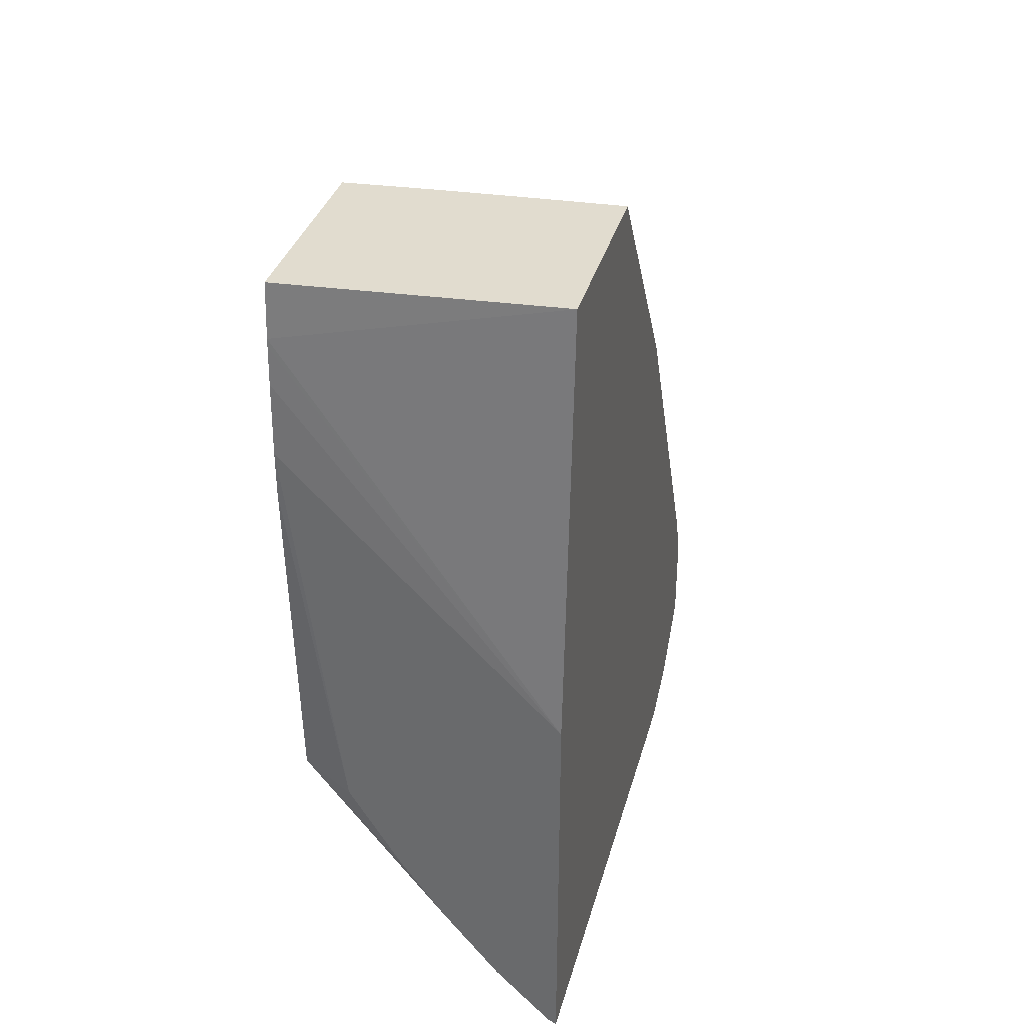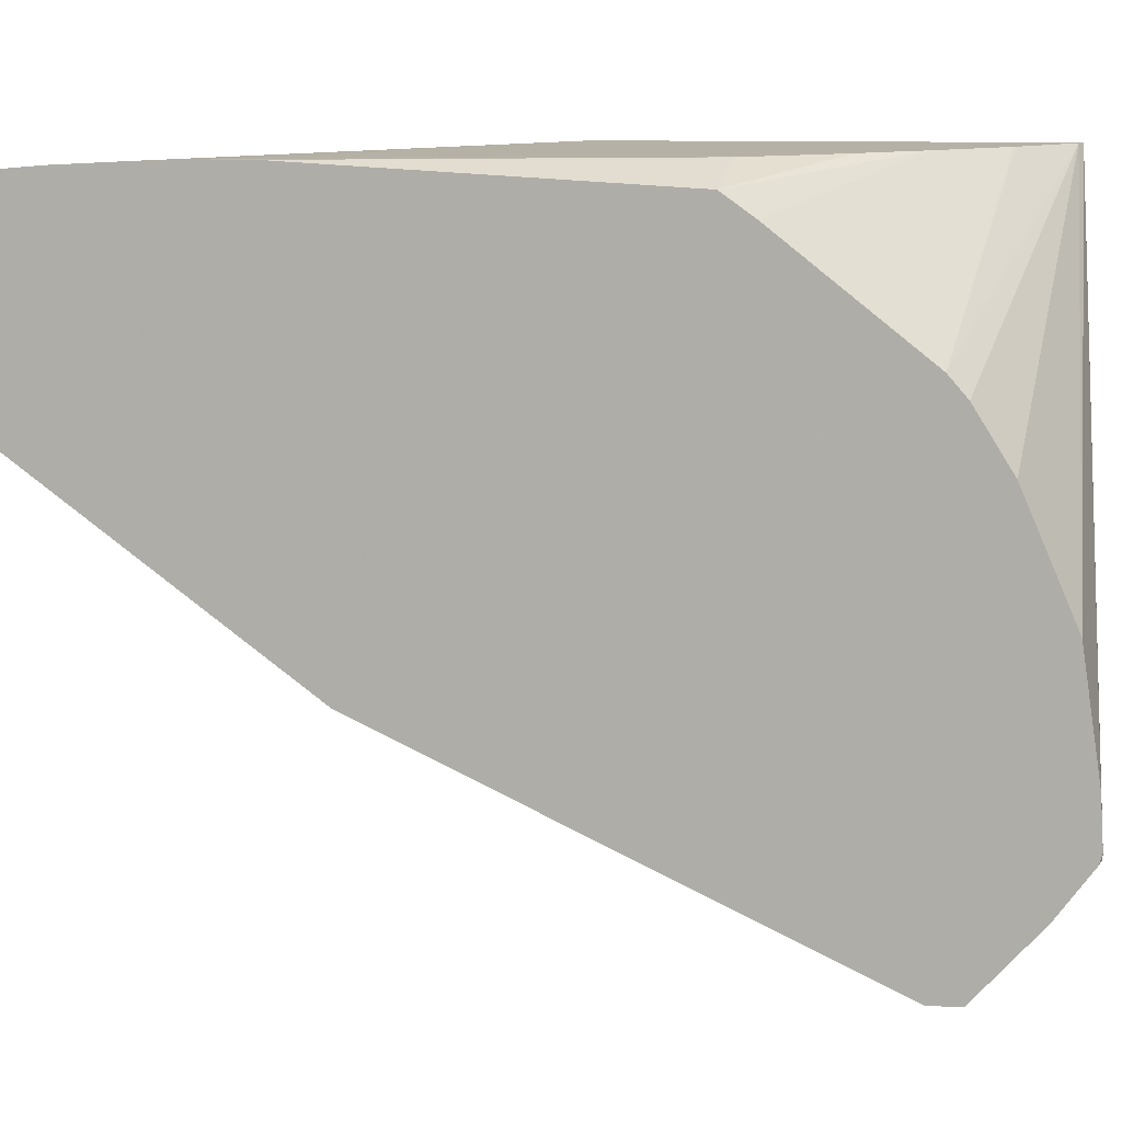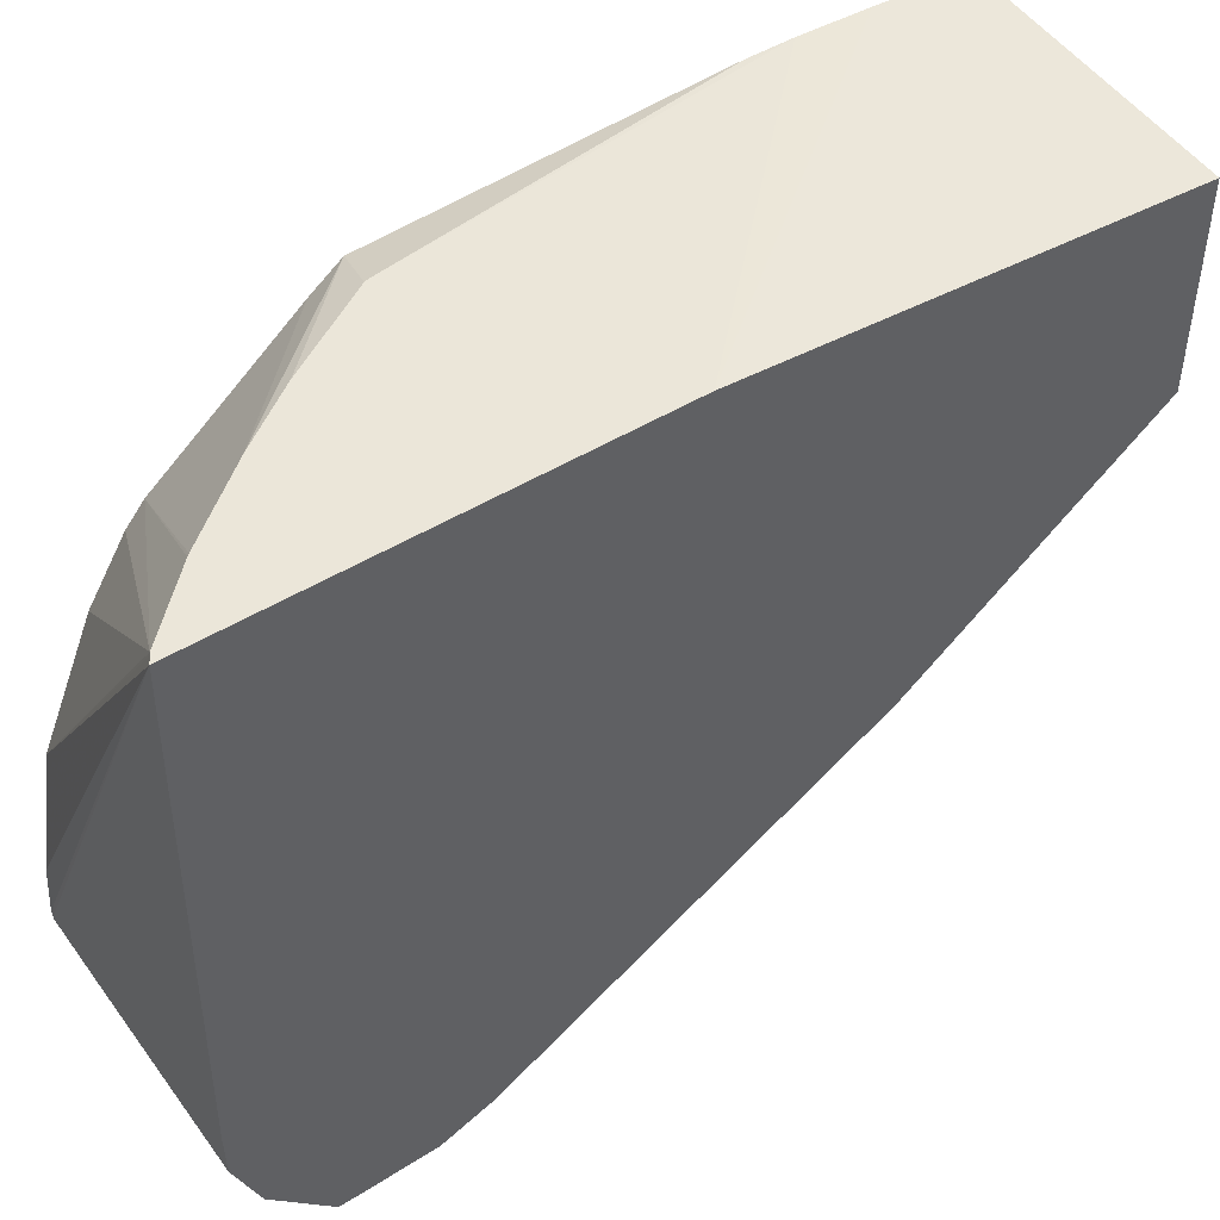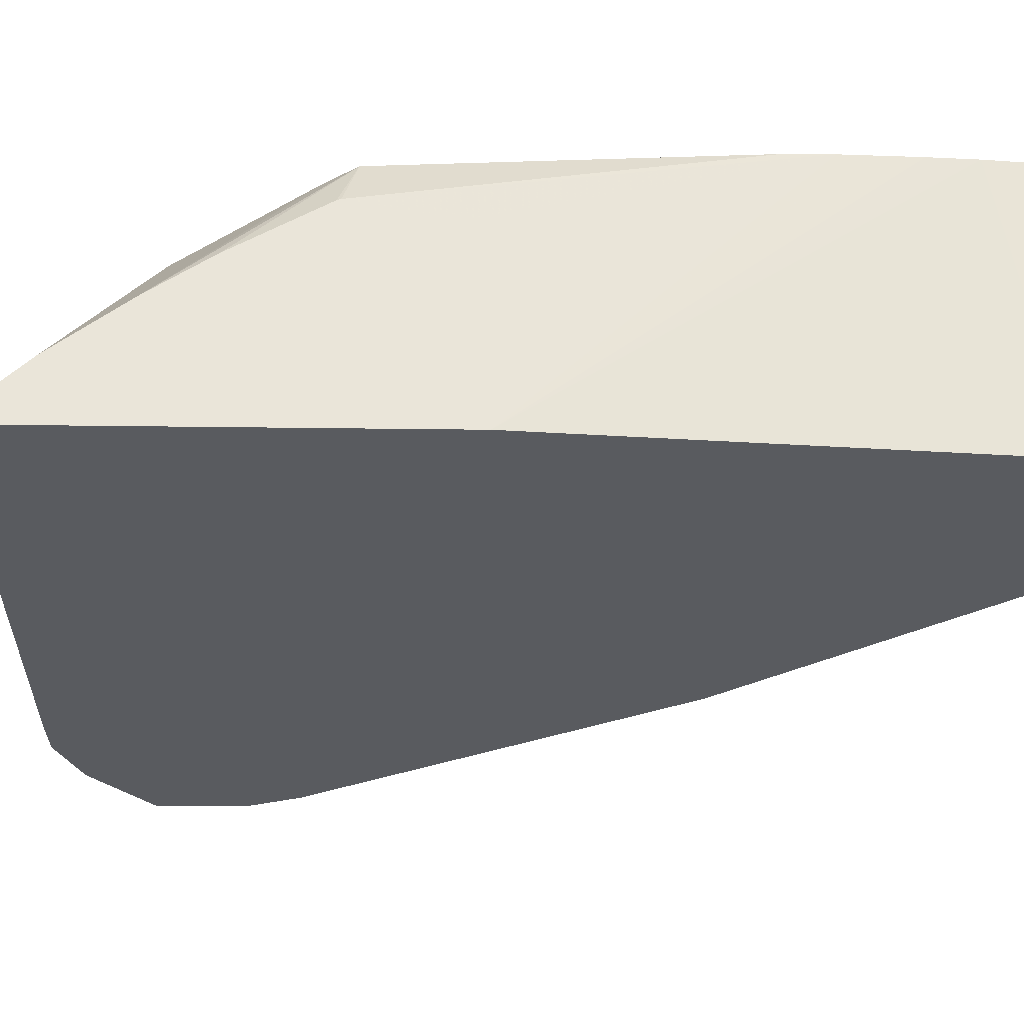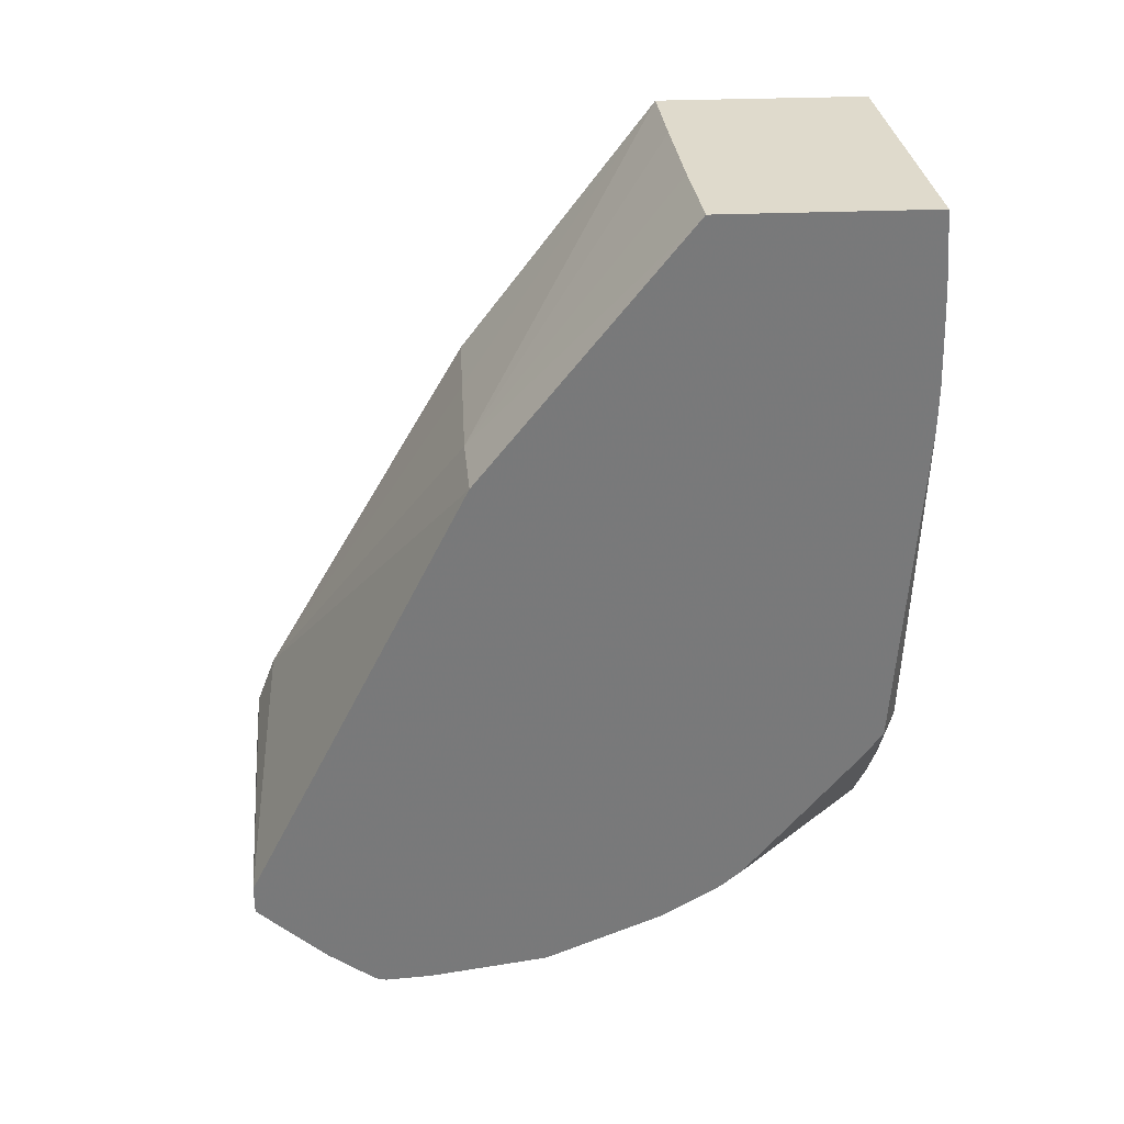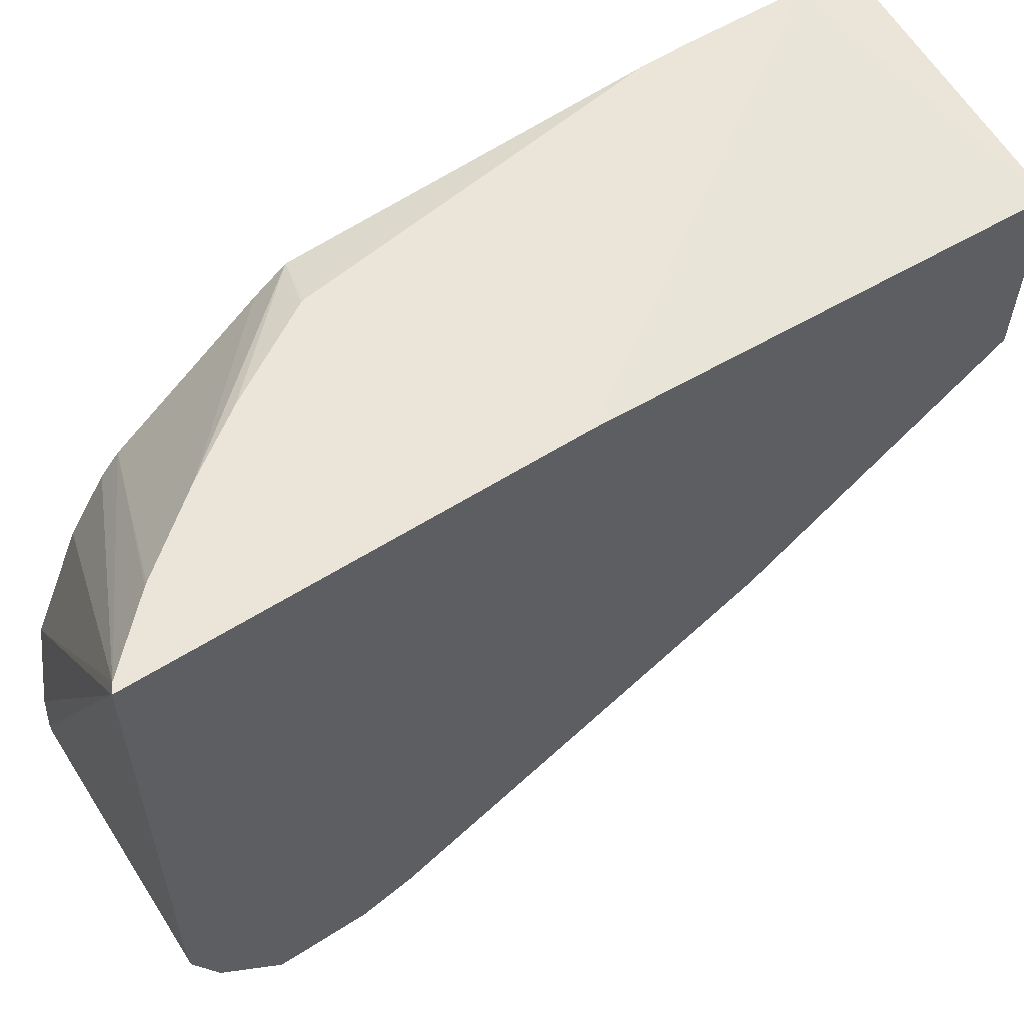
<metadata>
{"format":"obj","ext":"obj","renderer":"f3d","projection":"perspective","resolution":1024,"background":"white","views":[{"elev":34.5,"azim":-165.3,"up":"+Z"},{"elev":12.1,"azim":94.4,"up":"+Y"},{"elev":46.9,"azim":-125.1,"up":"+Y"},{"elev":57.9,"azim":-89.3,"up":"+Y"},{"elev":32.5,"azim":86.8,"up":"+Z"},{"elev":59.6,"azim":-122.9,"up":"+Y"}]}
</metadata>
<code>
v 0.004105 -0.06872 -0.02685
v 0.005717 -0.06866 -0.02674
v 0.007998 -0.06858 -0.02656
v 0.0094 -0.06853 -0.02644
v 0.004105 -0.06872 -0.02646
v 0.004105 -0.06743 -0.02799
v 0.005717 -0.06739 -0.02788
v 0.007998 -0.06733 -0.0277
v 0.0094 -0.06853 -0.02584
v 0.0094 -0.06805 -0.02688
v 0.005717 -0.06866 -0.02542
v 0.004105 -0.06869 -0.02505
v 0.004105 -0.06629 -0.02845
v 0.007998 -0.06619 -0.02843
v 0.009337 -0.06615 -0.02842
v 0.0094 -0.06622 -0.02837
v 0.0094 -0.06715 -0.02769
v 0.004105 -0.0683 -0.02404
v 0.0094 -0.06404 -0.01679
v 0.004105 -0.06549 -0.02846
v 0.005717 -0.06625 -0.02844
v 0.009337 -0.06609 -0.02842
v 0.0094 -0.06602 -0.02842
v 0.007998 -0.0641 -0.01671
v 0.005717 -0.0641 -0.01668
v 0.004105 -0.0641 -0.01667
v 0.0094 -0.06002 -0.01167
v 0.004105 -0.0654 -0.02846
v 0.004105 -0.05578 -0.02832
v 0.0094 -0.06508 -0.02835
v 0.00765 -0.06016 -0.01167
v 0.005702 -0.06028 -0.01167
v 0.004105 -0.06037 -0.01167
v 0.0094 -0.05597 -0.01167
v 0.004233 -0.05578 -0.02824
v 0.0094 -0.06271 -0.02797
v 0.004105 -0.05578 -0.02034
v 0.004105 -0.05639 -0.01167
v 0.0094 -0.05588 -0.01271
v 0.004277 -0.05578 -0.02822
v 0.0094 -0.06036 -0.02695
v 0.0094 -0.05588 -0.01285
v 0.0094 -0.05584 -0.01359
v 0.0094 -0.05579 -0.01499
v 0.004168 -0.05578 -0.02034
v 0.005353 -0.05578 -0.02712
v 0.0094 -0.0588 -0.02587
v 0.0094 -0.05921 -0.02622
v 0.008013 -0.05578 -0.02082
v 0.005717 -0.05578 -0.02027
v 0.0094 -0.05579 -0.01587
v 0.008397 -0.05578 -0.02274
v 0.005394 -0.05578 -0.02707
v 0.0094 -0.05662 -0.02312
v 0.0094 -0.05619 -0.02252
v 0.008372 -0.05578 -0.02281
v 0.00649 -0.05578 -0.0257
v 0.006535 -0.05578 -0.02564
v 0.007313 -0.05578 -0.02455
f 1 2 3
f 1 3 4
f 1 4 9
f 1 9 5
f 1 5 12
f 1 12 18
f 1 18 26
f 1 26 33
f 1 33 38
f 1 38 37
f 1 37 29
f 1 29 28
f 1 28 20
f 1 20 13
f 1 13 6
f 1 6 7
f 1 7 2
f 2 7 8
f 2 8 3
f 3 8 4
f 4 8 10
f 4 10 17
f 4 17 16
f 4 16 23
f 4 23 30
f 4 30 36
f 4 36 41
f 4 41 48
f 4 48 47
f 4 47 54
f 4 54 55
f 4 55 51
f 4 51 44
f 4 44 43
f 4 43 42
f 4 42 39
f 4 39 34
f 4 34 27
f 4 27 19
f 4 19 9
f 5 9 11
f 5 11 12
f 6 13 14
f 6 14 15
f 6 15 7
f 7 15 8
f 8 15 16
f 8 16 17
f 8 17 10
f 9 18 12
f 9 12 11
f 9 19 18
f 13 20 21
f 13 21 14
f 14 21 20
f 14 20 15
f 15 20 28
f 15 28 22
f 15 22 23
f 15 23 16
f 18 19 24
f 18 24 25
f 18 25 26
f 19 27 24
f 22 28 29
f 22 29 23
f 23 29 30
f 24 27 31
f 24 31 32
f 24 32 33
f 24 33 25
f 25 33 26
f 27 34 38
f 27 38 33
f 27 33 32
f 27 32 31
f 29 35 36
f 29 36 30
f 29 37 45
f 29 45 50
f 29 50 49
f 29 49 52
f 29 52 56
f 29 56 59
f 29 59 58
f 29 58 57
f 29 57 53
f 29 53 46
f 29 46 40
f 29 40 35
f 34 39 38
f 35 40 36
f 36 40 41
f 37 38 39
f 37 39 42
f 37 42 43
f 37 43 44
f 37 44 45
f 40 46 47
f 40 47 48
f 40 48 41
f 44 49 50
f 44 50 45
f 44 51 52
f 44 52 49
f 46 53 47
f 47 53 54
f 51 55 52
f 52 55 56
f 53 57 54
f 54 57 55
f 55 57 58
f 55 58 59
f 55 59 56

</code>
